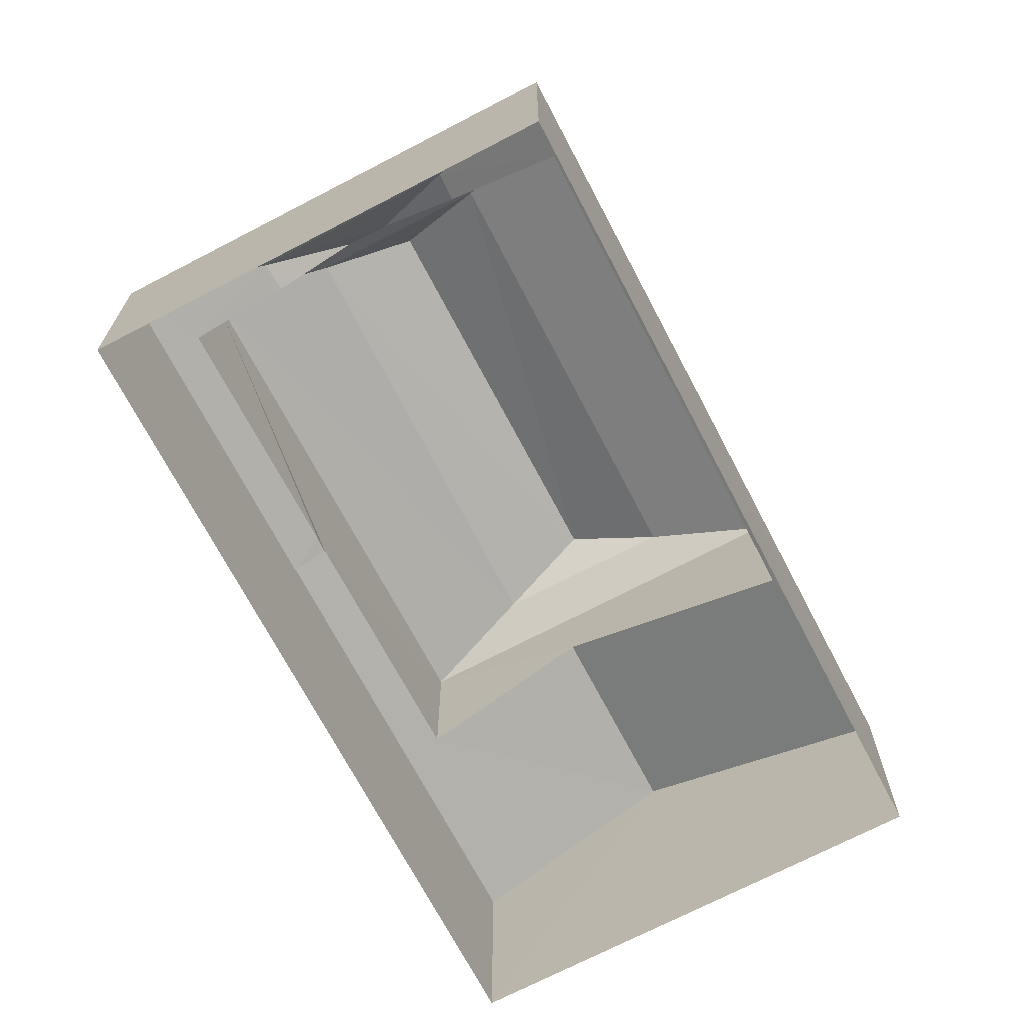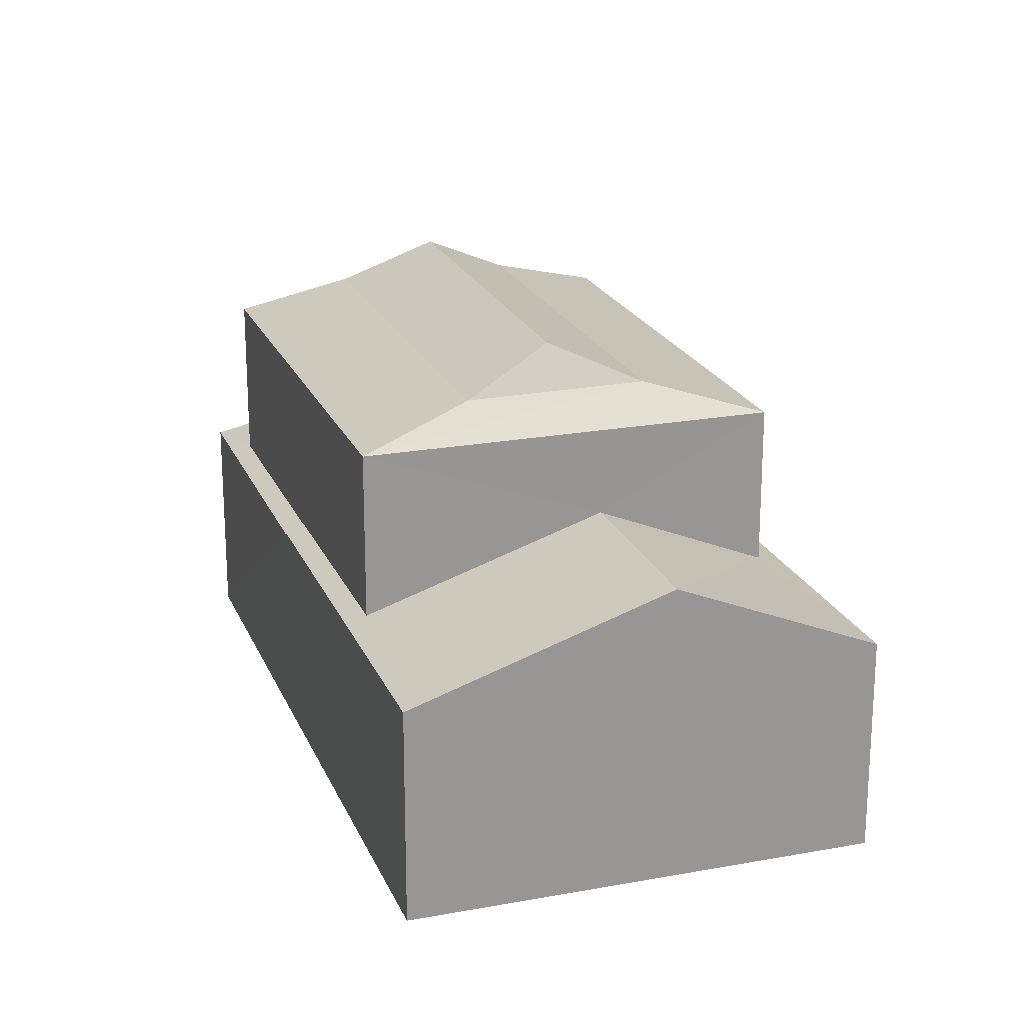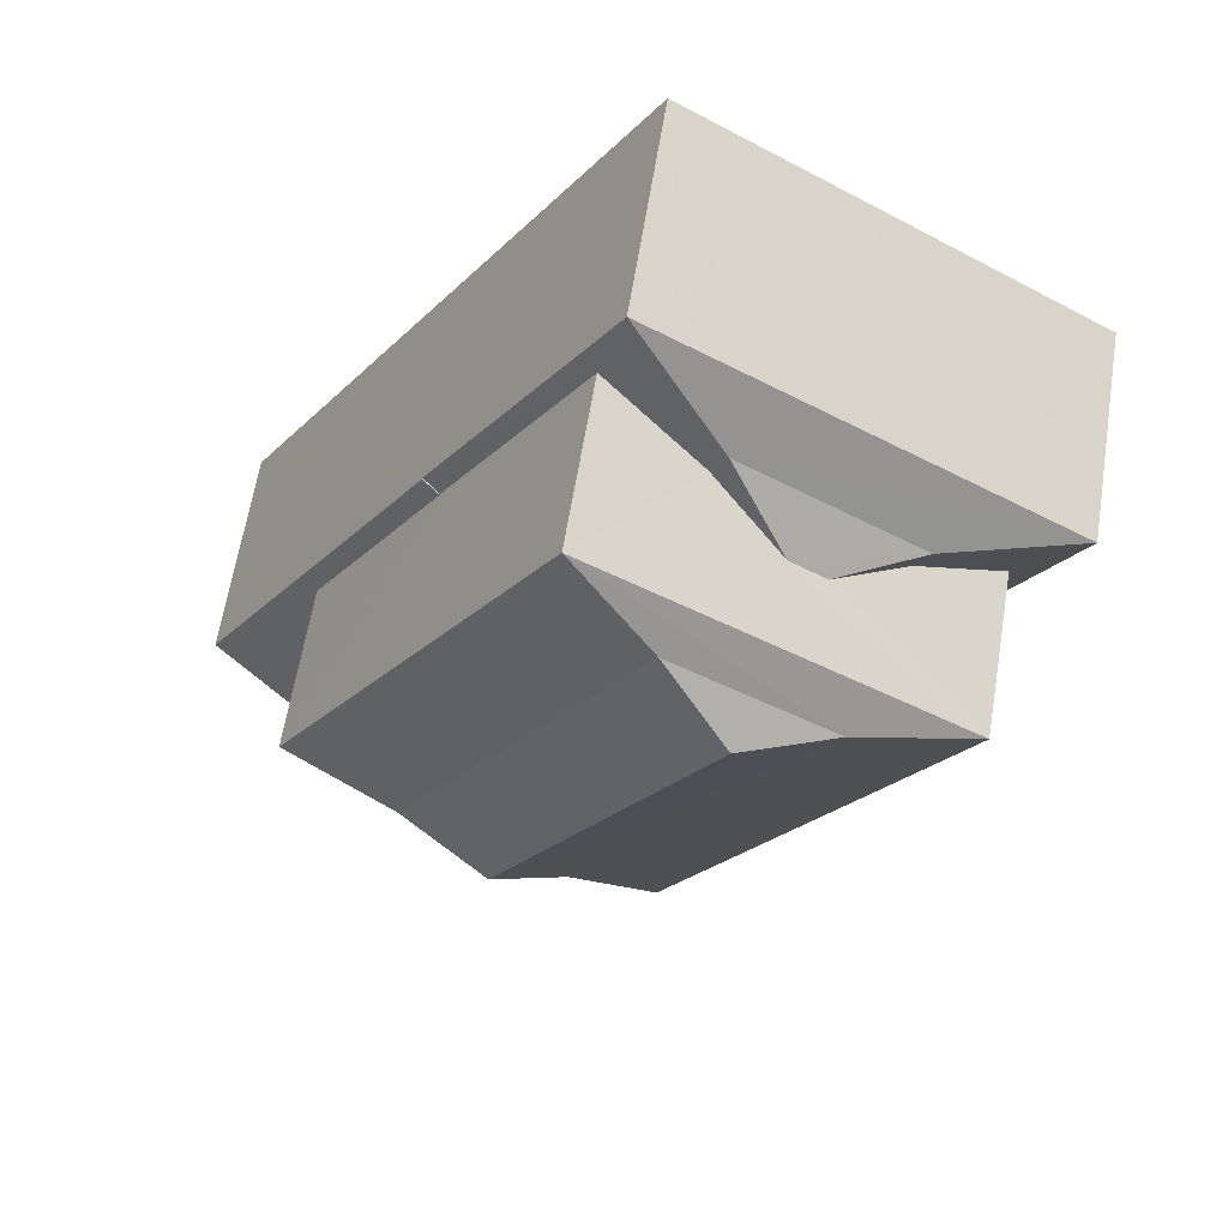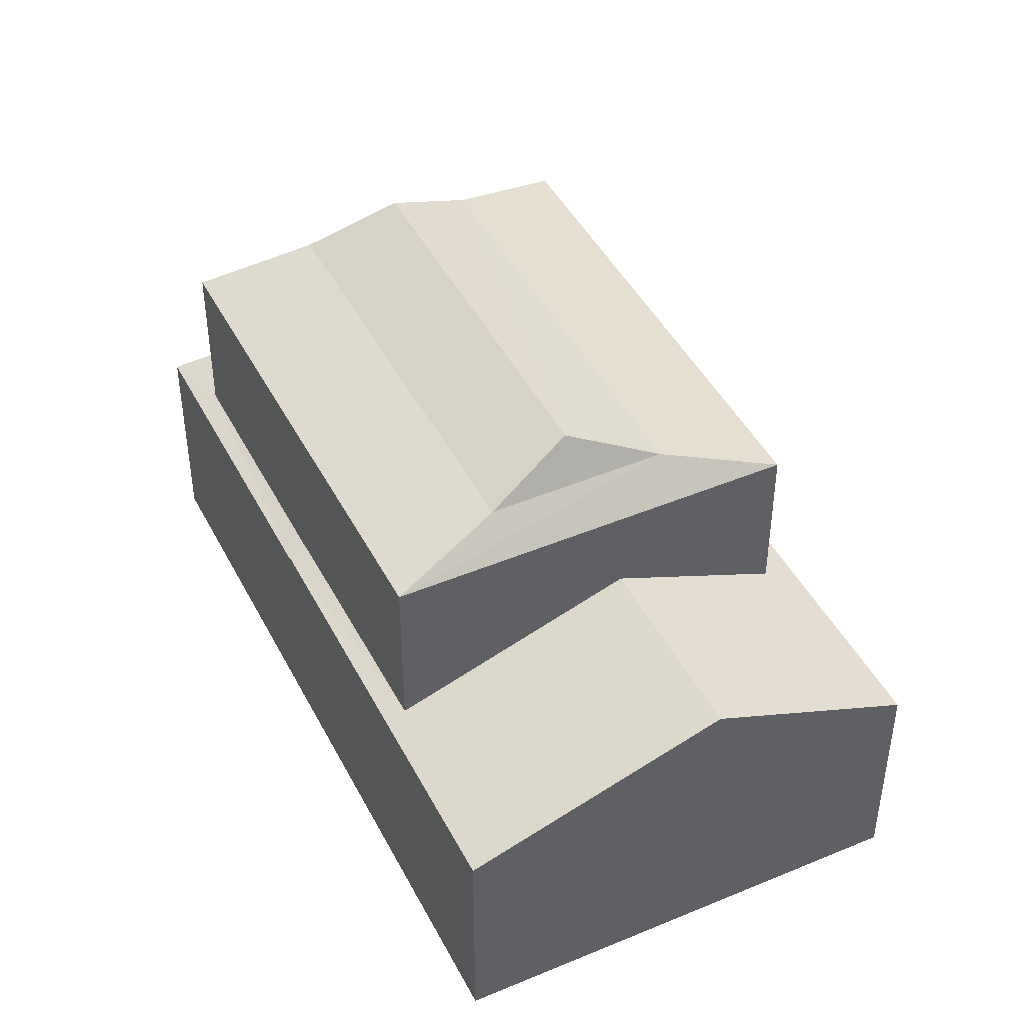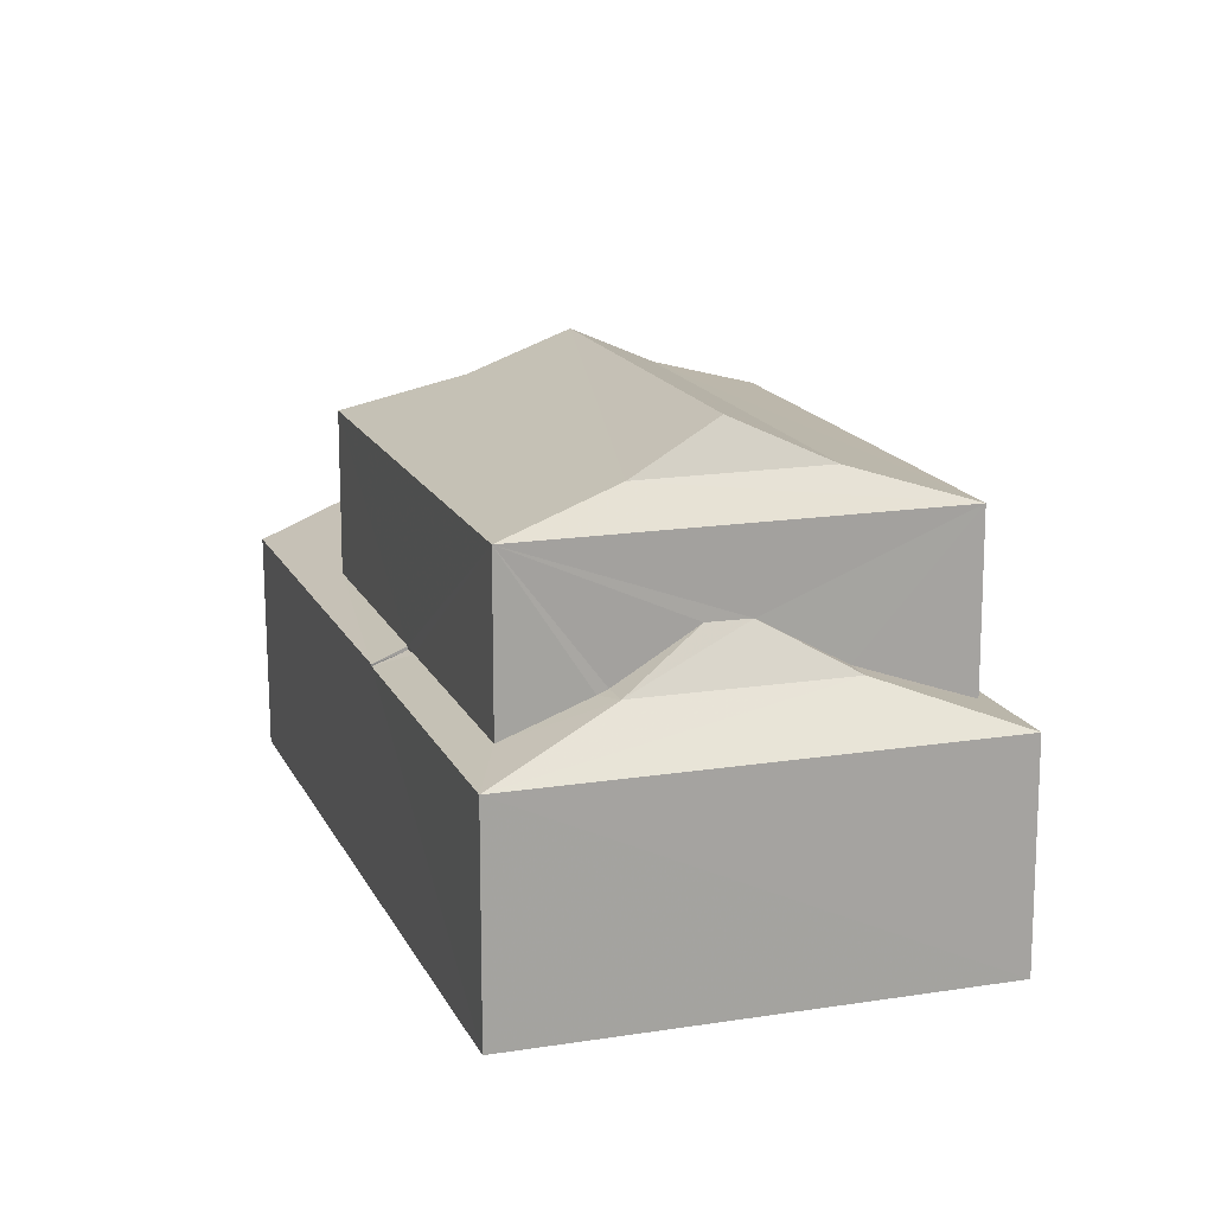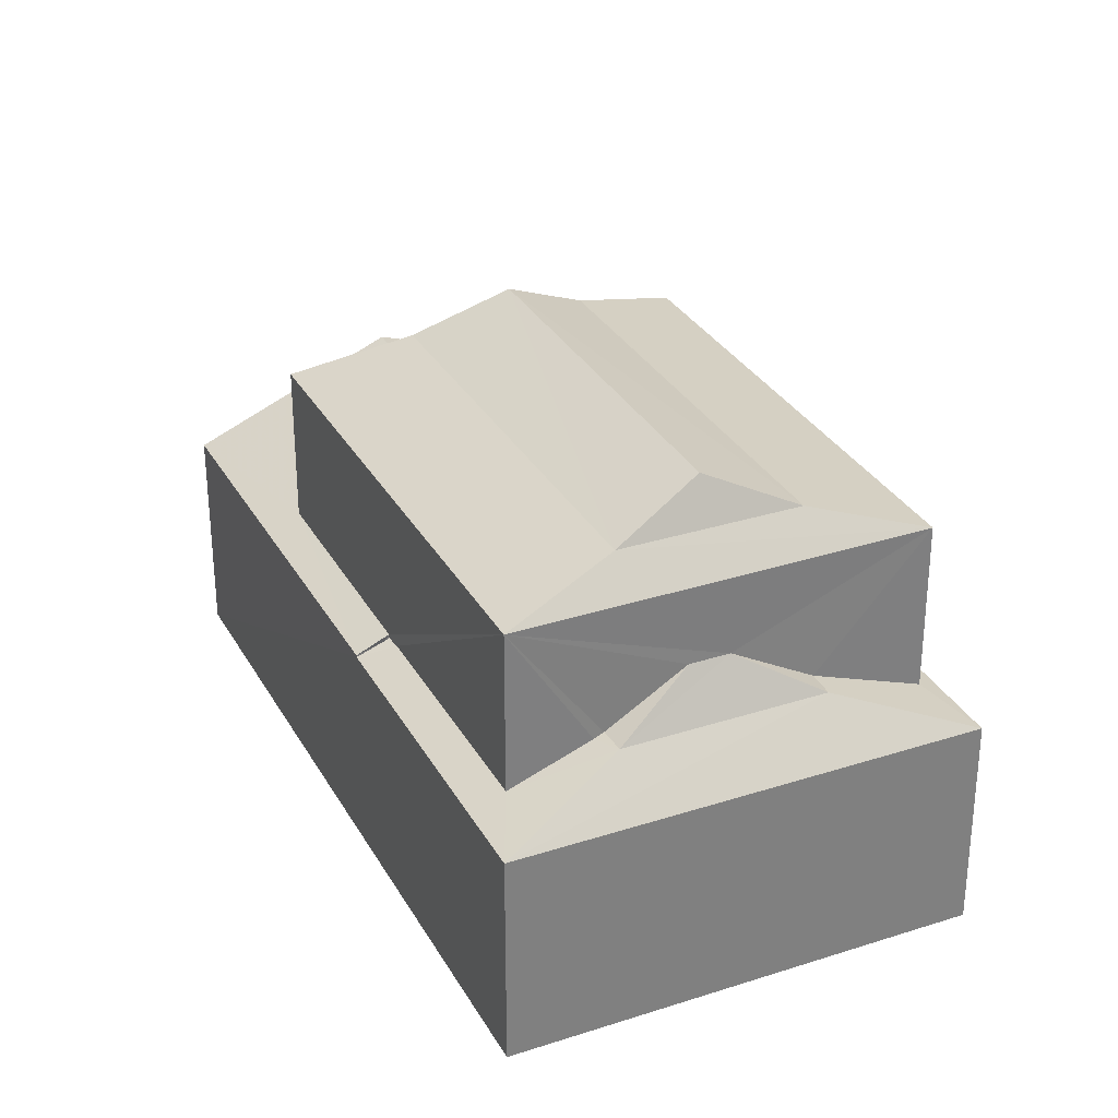
<metadata>
{"format":"obj","ext":"obj","renderer":"f3d","projection":"perspective","resolution":1024,"background":"white","views":[{"elev":-70.2,"azim":176.3,"up":"+Z"},{"elev":21.3,"azim":-49.7,"up":"+Z"},{"elev":62.2,"azim":9.2,"up":"+Y"},{"elev":44.7,"azim":-57.3,"up":"+Z"},{"elev":15.9,"azim":130.4,"up":"+Z"},{"elev":31.1,"azim":123.9,"up":"+Z"}]}
</metadata>
<code>
v -3.117e+05 4.325e+04 26.72
v -3.117e+05 4.327e+04 26.73
v -3.117e+05 4.327e+04 26.73
v -3.118e+05 4.326e+04 26.72
v -3.117e+05 4.326e+04 33.68
v -3.117e+05 4.327e+04 33.12
v -3.117e+05 4.327e+04 33.68
v -3.117e+05 4.326e+04 33.12
v -3.117e+05 4.326e+04 34.37
v -3.117e+05 4.326e+04 33.68
v -3.117e+05 4.327e+04 34.38
v -3.117e+05 4.326e+04 33.68
v -3.117e+05 4.327e+04 31.83
v -3.117e+05 4.327e+04 31.05
v -3.117e+05 4.327e+04 31.05
v -3.117e+05 4.327e+04 31.83
v -3.117e+05 4.326e+04 31.69
v -3.117e+05 4.326e+04 31.68
v -3.117e+05 4.326e+04 30.51
v -3.117e+05 4.325e+04 30.28
v -3.117e+05 4.326e+04 30.28
v -3.117e+05 4.326e+04 30.52
v -3.117e+05 4.326e+04 30.39
v -3.118e+05 4.326e+04 30.28
v -3.117e+05 4.326e+04 30.28
v -3.117e+05 4.326e+04 30.39
v -3.117e+05 4.327e+04 30.26
v -3.117e+05 4.326e+04 30.47
v -3.117e+05 4.326e+04 30.25
v -3.117e+05 4.327e+04 31.05
v -3.117e+05 4.327e+04 30.99
v -3.117e+05 4.326e+04 30.43
v -3.117e+05 4.326e+04 30.47
v -3.117e+05 4.326e+04 30.47
v -3.117e+05 4.326e+04 33.11
v -3.117e+05 4.326e+04 33.12
v -3.117e+05 4.327e+04 30.26
v -3.117e+05 4.327e+04 31.05
v -3.117e+05 4.327e+04 30.38
v -3.117e+05 4.326e+04 30.26
v -3.117e+05 4.326e+04 30.38
f 1 2 3
f 1 4 2
f 5 6 7
f 5 8 6
f 9 7 10
f 9 11 7
f 9 10 12
f 13 14 15
f 13 16 14
f 17 18 19
f 18 20 19
f 19 21 22
f 19 20 21
f 9 5 11
f 9 12 5
f 18 23 24
f 24 23 25
f 18 17 23
f 25 23 26
f 11 5 7
f 27 14 28
f 28 29 27
f 30 31 14
f 32 33 34
f 29 33 32
f 28 33 29
f 28 14 31
f 12 8 5
f 12 35 8
f 36 35 12
f 10 36 12
f 30 14 16
f 6 10 7
f 6 36 10
f 27 37 15
f 14 27 15
f 38 13 15
f 38 15 39
f 15 37 39
f 39 40 41
f 39 37 40
f 3 27 29
f 3 29 1
f 29 20 1
f 29 21 20
f 24 40 4
f 4 40 2
f 24 25 40
f 2 40 37
f 24 4 18
f 4 1 18
f 1 20 18
f 39 26 6
f 6 26 36
f 39 41 26
f 36 26 23
f 41 25 26
f 41 40 25
f 36 17 35
f 35 17 19
f 23 17 36
f 27 3 2
f 37 27 2
f 34 22 32
f 32 21 29
f 32 22 21
f 34 33 22
f 28 8 33
f 22 35 19
f 22 8 35
f 33 8 22
f 38 39 6
f 8 28 31
f 6 8 13
f 8 31 30
f 38 6 13
f 13 8 16
f 30 16 8

</code>
